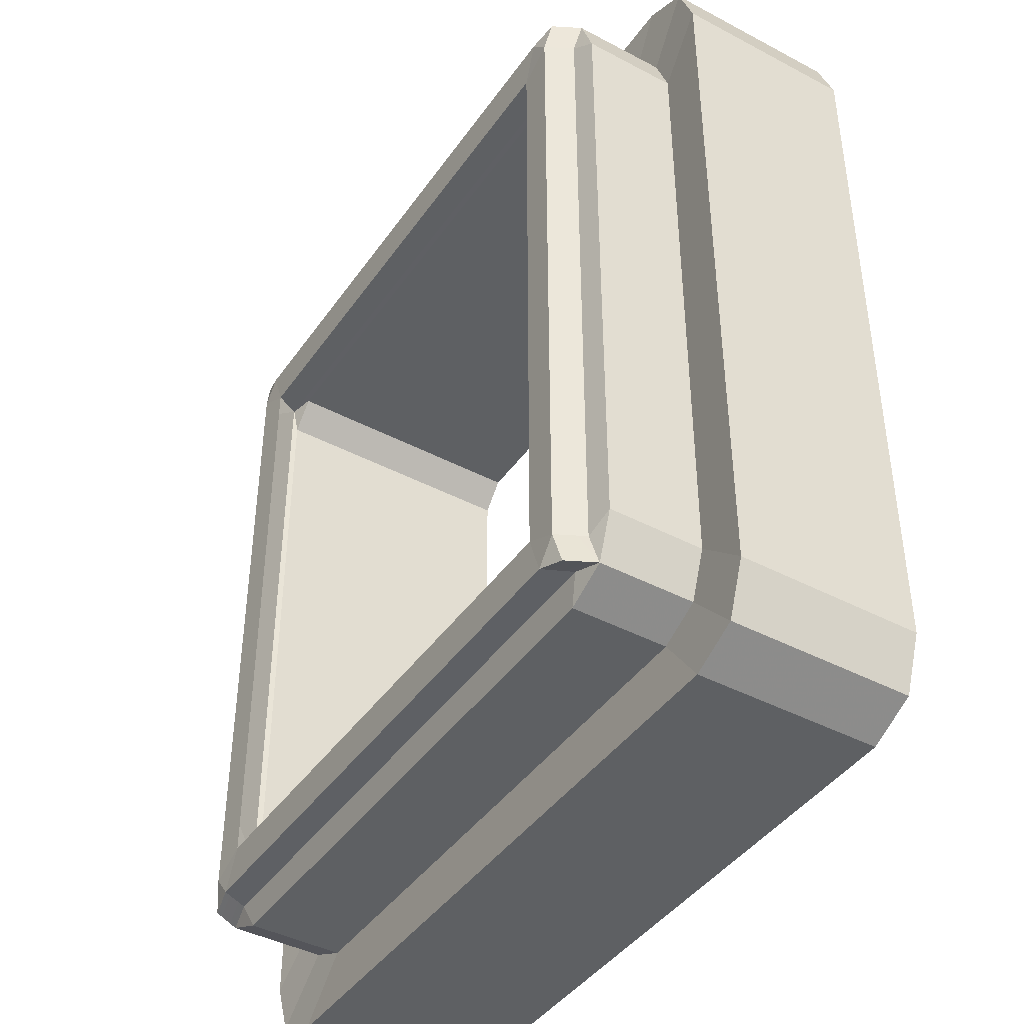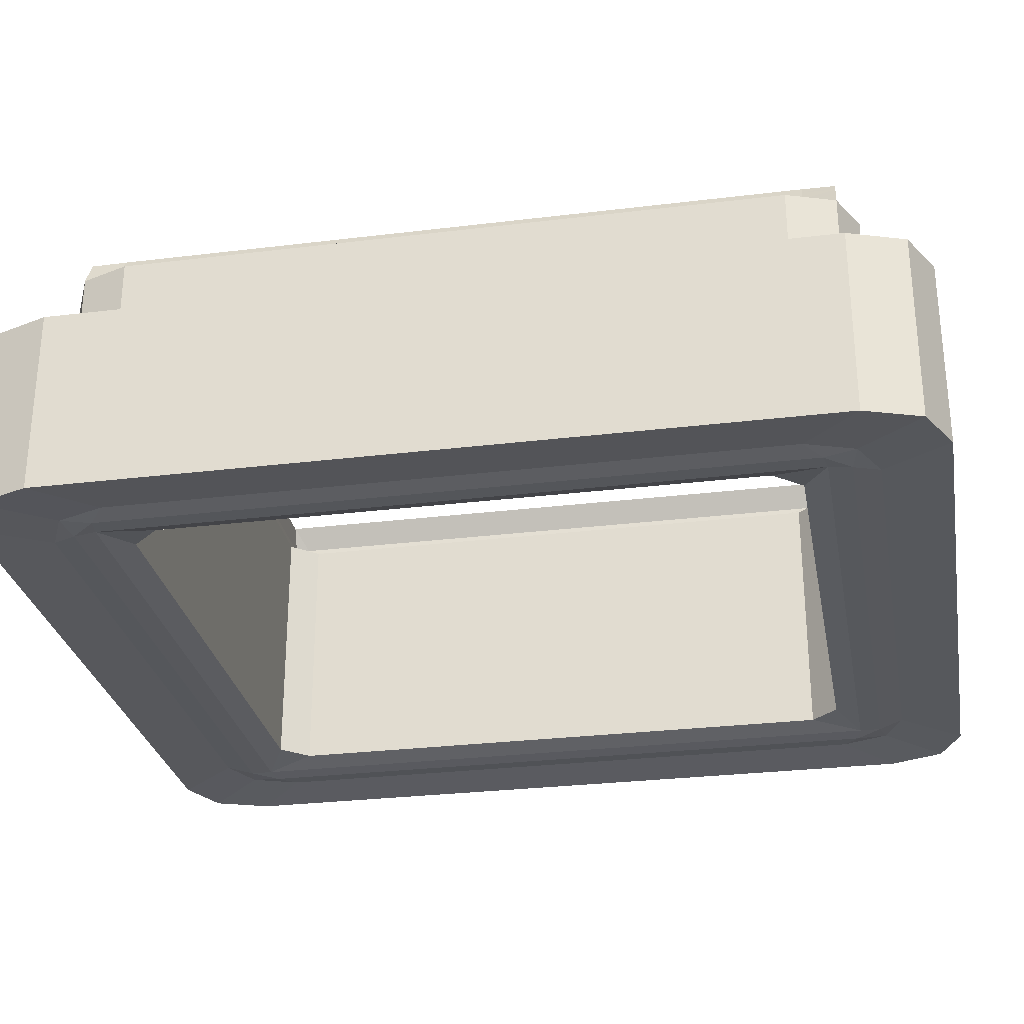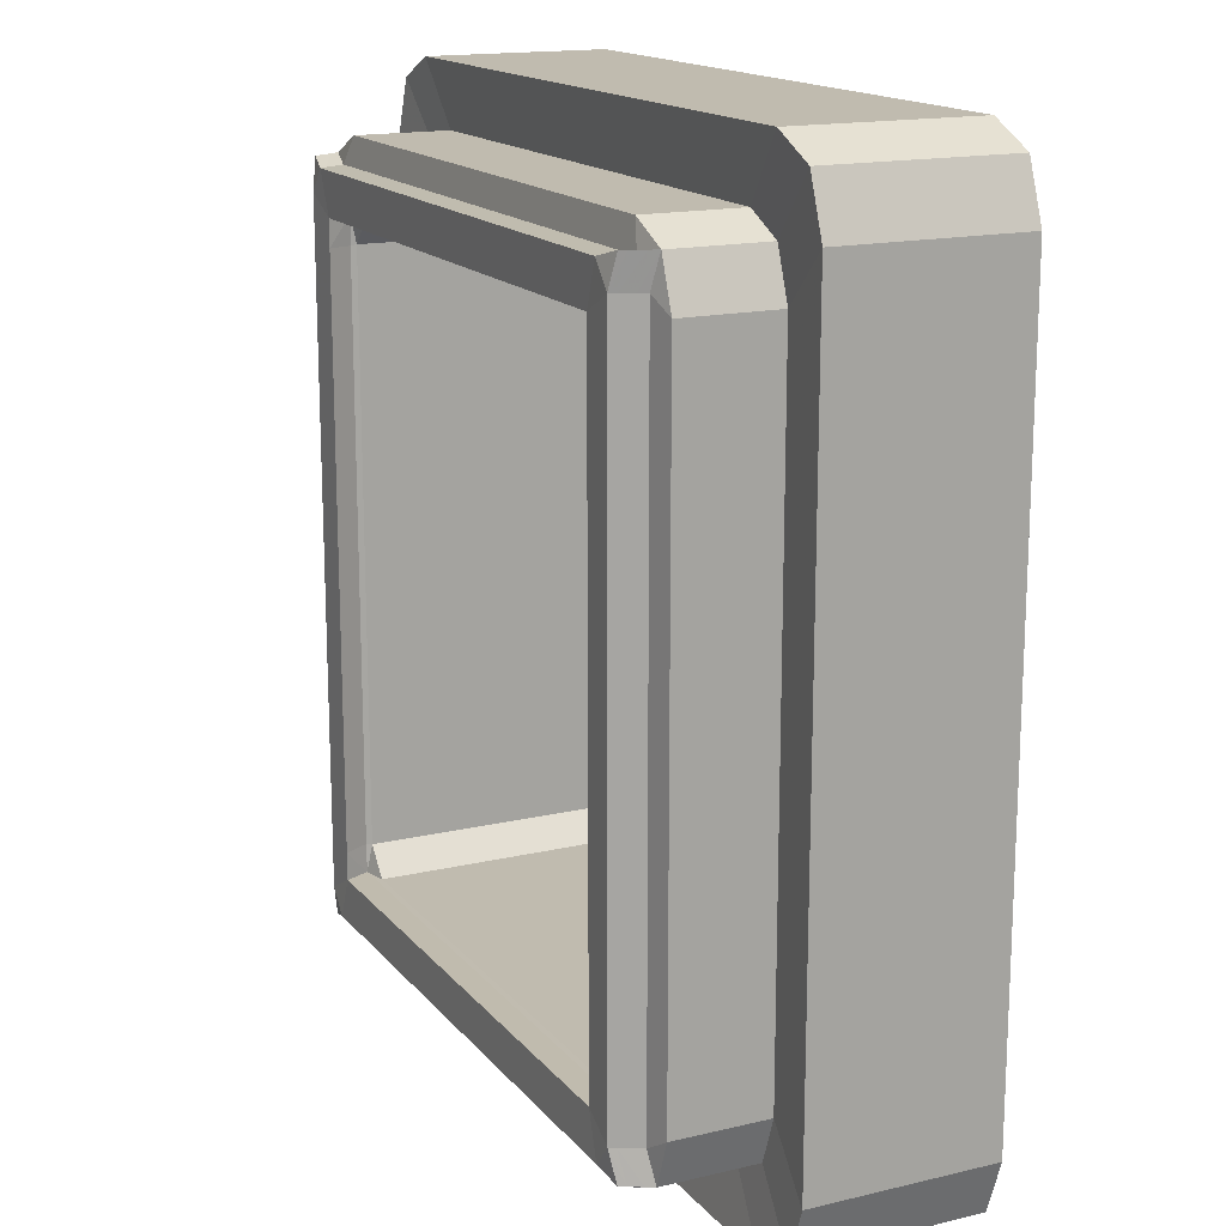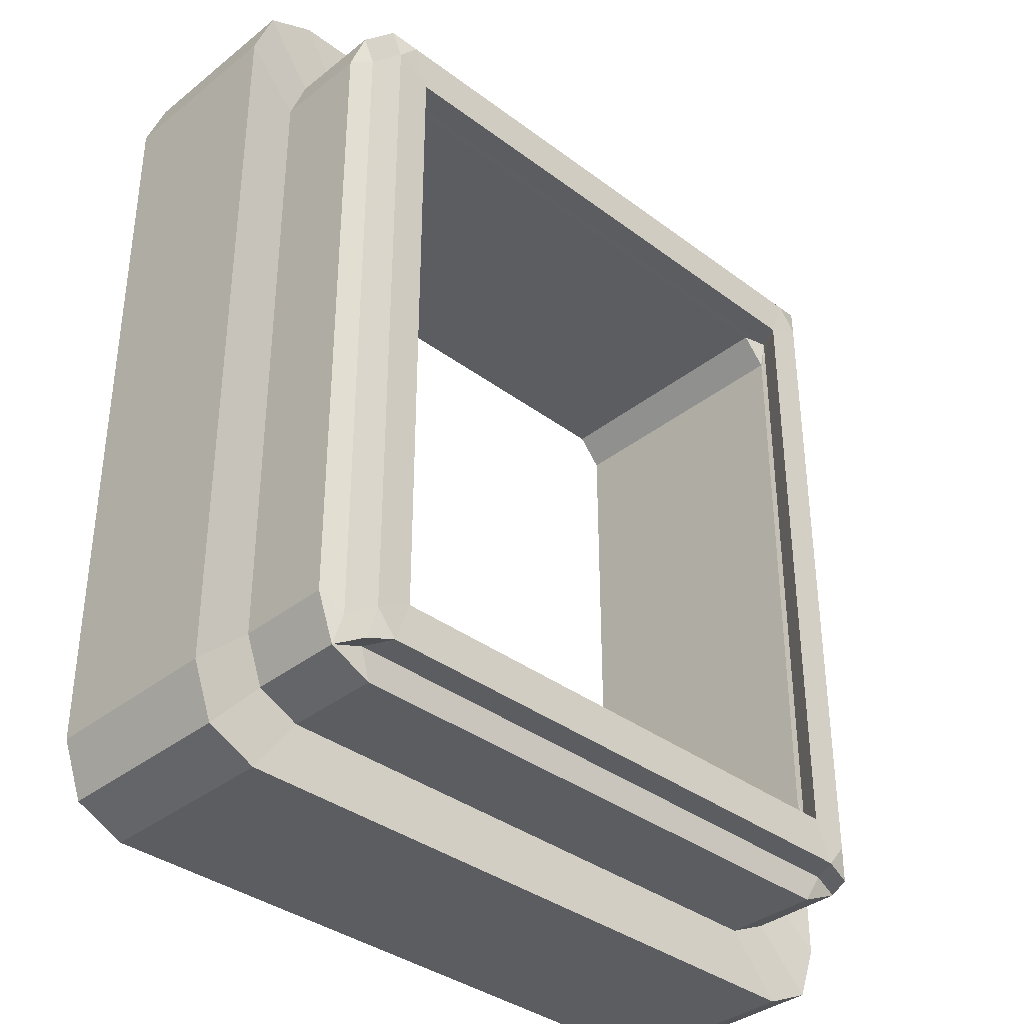
<metadata>
{"format":"obj","ext":"obj","renderer":"f3d","projection":"perspective","resolution":1024,"background":"white","views":[{"elev":-42.5,"azim":-122.2,"up":"+Z"},{"elev":-28.6,"azim":100.4,"up":"+Y"},{"elev":16.1,"azim":-115.9,"up":"+Z"},{"elev":-36.4,"azim":135.8,"up":"+Z"}]}
</metadata>
<code>
o 2_-_Rim_Button_LOW
v -0.7277 0.4808 -0.8214
v -0.7277 0.4808 -0.8214
v -0.8462 0.4916 -0.9551
v 0.5659 0.7058 -0.7083
v 0.6286 0.7058 -0.7083
v 0.6008 0.7614 -0.7077
v 0.5409 0.7614 -0.7077
v -0.6739 0.08813 -0.7607
v -0.7171 0.0856 -0.7534
v -0.6675 0.0856 -0.8094
v 0.7037 0.7372 -0.8208
v 0.6434 0.7491 -0.8033
v 0.6364 0.7635 -0.8032
v 0.696 0.7518 -0.8206
v 0.6744 0.08813 -0.7607
v 0.668 0.0856 -0.8094
v 0.7176 0.0856 -0.7534
v -0.6293 0.7058 -0.6748
v -0.6281 0.7058 -0.7083
v -0.6003 0.7614 -0.7077
v -0.6003 0.7614 -0.6755
v 0.5723 0.4808 -0.8646
v 0.5723 0.6909 -0.8646
v 0.6357 0.6909 -0.8646
v 0.6357 0.4808 -0.8646
v 0.6744 0.08813 -0.6952
v 0.7176 0.0856 -0.6886
v 0.6887 0.7491 -0.6858
v 0.6887 0.7491 -0.7504
v 0.6812 0.7635 -0.7503
v 0.6812 0.7635 -0.6857
v -0.5385 0.6933 -0.708
v -0.573 0.6933 -0.708
v -0.573 0.106 -0.708
v -0.5385 0.106 -0.708
v -0.766 0.4808 -0.6845
v -0.766 0.6909 -0.6845
v -0.766 0.6909 -0.717
v -0.766 0.4808 -0.717
v -0.6333 0.08813 -0.7607
v -0.6273 0.0856 -0.8094
v -0.6272 0.106 -0.6469
v -0.7277 0.0922 -0.8214
v -0.766 0.0922 -0.717
v -0.7277 0.0922 -0.8214
v -0.6352 0.0922 -0.8646
v -0.6272 0.6933 -0.6469
v -0.7277 0.6909 -0.8214
v -0.6653 0.7033 -0.8039
v -0.6352 0.6909 -0.8646
v -0.7122 0.7033 -0.751
v 0.6277 0.106 -0.6469
v 0.5735 0.106 -0.708
v 0.7282 0.0922 -0.8214
v 0.6357 0.0922 -0.8646
v 0.7665 0.0922 -0.717
v 0.5735 0.6933 -0.708
v 0.6277 0.6933 -0.6469
v 0.7282 0.6909 -0.8214
v 0.7127 0.7033 -0.751
v 0.7665 0.6909 -0.717
v 0.6658 0.7033 -0.8039
v -0.7032 0.7372 -0.8208
v -0.6882 0.7491 -0.7504
v -0.6807 0.7635 -0.7503
v -0.6955 0.7518 -0.8206
v 0.7282 0.4808 -0.8214
v 0.7392 0.08131 -1.005
v 0.8468 0.08131 -0.9551
v 0.7665 0.6909 -0.6553
v 0.7127 0.7033 -0.6863
v 0.6277 0.106 -0.5912
v -0.766 0.0922 -0.6845
v -0.7171 0.0856 -0.7192
v -0.6272 0.6933 -0.6175
v 0.5723 0.0922 -0.8646
v 0.6014 0.0856 -0.8094
v 0.5163 0.6933 -0.708
v -0.597 0.6909 -0.8646
v -0.6252 0.7033 -0.8039
v 0.7392 0.4916 -1.005
v 0.5047 0.4916 -1.005
v 0.7665 0.4808 -0.717
v -0.6352 0.4808 -0.8646
v -0.8462 0.08131 -0.9551
v -0.7387 0.08131 -1.005
v -0.8908 0.4916 -0.8338
v -0.8908 0.4916 -0.4026
v -0.597 0.0922 -0.8646
v -0.6942 0.08131 -1.005
v -0.7387 0.1045 -1.005
v -0.8462 0.1045 -0.9551
v 0.8913 0.1045 -0.8338
v 0.8913 0.08131 -0.8338
v 0.8468 0.1045 -0.9551
v 0.7392 0.4604 -1.005
v 0.8468 0.4916 -0.9551
v 0.8468 0.4604 -0.9551
v -0.8908 0.4604 -0.8338
v -0.8462 0.4604 -0.9551
v -0.8908 0.4604 -0.4026
v 0.5047 0.4604 -1.005
v 0.8913 0.4916 -0.8338
v 0.7665 0.0922 -0.6553
v 0.8913 0.08131 -0.762
v -0.7387 0.4916 -1.005
v -0.8908 0.08131 -0.8338
v -0.6359 0.7635 -0.8032
v -0.6807 0.7635 -0.7162
v 0.5729 0.7635 -0.8032
v -0.6429 0.7491 -0.8033
v -0.6042 0.7491 -0.8033
v -0.5976 0.7635 -0.8032
v -0.617 0.7213 -0.8037
v -0.6565 0.7213 -0.8037
v -0.7181 0.7091 -0.8211
v -0.7028 0.7213 -0.7508
v 0.7033 0.7213 -0.7508
v 0.7186 0.7091 -0.8211
v 0.7033 0.7213 -0.6861
v 0.657 0.7213 -0.8037
v 0.6655 0.1045 -1.005
v 0.7392 0.1045 -1.005
v -0.8908 0.1045 -0.7959
v -0.8908 0.1045 -0.8338
v 0.8913 0.4604 -0.8338
v -0.7387 0.4604 -1.005
v -0.8908 0.08131 -0.7959
v 0.6655 0.08131 -1.005
v -0.6739 0.08813 -0.7261
v -0.6272 0.106 -0.6175
v -0.7122 0.7033 -0.7169
v -0.6882 0.7491 -0.7164
v -0.7028 0.7213 -0.7167
v -0.6739 0.08813 0.7256
v -0.7171 0.0856 0.7187
v -0.8908 0.08131 0.7954
v -0.8908 0.1045 0.7954
v -0.8908 0.4604 0.402
v -0.6807 0.7635 0.7157
v -0.6003 0.7614 0.675
v -0.8908 0.4916 0.402
v -0.766 0.4808 0.6839
v -0.6293 0.7058 0.6743
v -0.6272 0.6933 0.617
v -0.766 0.0922 0.6839
v -0.766 0.6909 0.6839
v -0.6942 0.1045 -1.005
v -0.5312 0.4604 -1.005
v 0.5994 0.7033 -0.8039
v 0.5915 0.7213 -0.8037
v 0.5793 0.7491 -0.8033
v -0.5642 0.7614 -0.7077
v -0.5312 0.4916 -1.005
v -0.597 0.4808 -0.8646
v -0.5903 0.7058 -0.7083
v 0.5163 0.106 -0.708
v 0.6072 0.08813 -0.7607
v 0.7665 0.4808 -0.6553
v 0.6277 0.6933 -0.5912
v 0.6309 0.7057 -0.6447
v 0.6008 0.7614 -0.6467
v 0.8913 0.4916 -0.3854
v 0.8913 0.4604 -0.3854
v 0.8913 0.1045 -0.762
v 0.7665 0.4808 0.6547
v 0.7665 0.6909 0.6547
v 0.7033 0.7213 0.6856
v 0.7127 0.7033 0.6857
v 0.6887 0.7491 0.6853
v 0.8913 0.08131 0.7614
v 0.7665 0.0922 0.6547
v 0.6744 0.08813 0.6946
v 0.6277 0.106 0.5906
v 0.6812 0.7635 0.6851
v 0.6277 0.6933 0.5906
v 0.7176 0.0856 0.688
v 0.6309 0.7057 0.6442
v 0.8913 0.4916 0.3848
v 0.8913 0.4604 0.3848
v 0.6008 0.7614 0.6461
v 0.8913 0.1045 0.7614
v -0.6272 0.106 0.617
v -0.7122 0.7033 0.7163
v -0.6882 0.7491 0.7158
v -0.7028 0.7213 0.7161
v -0.7277 0.4808 0.8208
v -0.8462 0.4916 0.9545
v -0.7277 0.4808 0.8208
v 0.5659 0.7058 0.7078
v 0.5409 0.7614 0.7071
v 0.6008 0.7614 0.7071
v 0.6286 0.7058 0.7078
v -0.6739 0.08813 0.7601
v -0.6675 0.0856 0.8089
v -0.7171 0.0856 0.7529
v 0.7037 0.7372 0.8202
v 0.696 0.7518 0.8201
v 0.6364 0.7635 0.8026
v 0.6434 0.7491 0.8028
v 0.6744 0.08813 0.7601
v 0.7176 0.0856 0.7529
v 0.668 0.0856 0.8089
v -0.6003 0.7614 0.7071
v -0.6281 0.7058 0.7078
v 0.5723 0.4808 0.864
v 0.6357 0.4808 0.864
v 0.6357 0.6909 0.864
v 0.5723 0.6909 0.864
v 0.6812 0.7635 0.7497
v 0.6887 0.7491 0.7499
v -0.5385 0.6933 0.7074
v -0.5385 0.106 0.7074
v -0.573 0.106 0.7074
v -0.573 0.6933 0.7074
v -0.766 0.4808 0.7165
v -0.766 0.6909 0.7165
v -0.6333 0.08813 0.7601
v -0.6273 0.0856 0.8089
v -0.6272 0.106 0.6463
v -0.7277 0.0922 0.8208
v -0.766 0.0922 0.7165
v -0.7277 0.0922 0.8208
v -0.6352 0.0922 0.864
v -0.6272 0.6933 0.6463
v -0.7277 0.6909 0.8208
v -0.6352 0.6909 0.864
v -0.6653 0.7033 0.8034
v -0.7122 0.7033 0.7504
v 0.6277 0.106 0.6463
v 0.5735 0.106 0.7074
v 0.7282 0.0922 0.8208
v 0.6357 0.0922 0.864
v 0.7665 0.0922 0.7165
v 0.5735 0.6933 0.7074
v 0.6277 0.6933 0.6463
v 0.7282 0.6909 0.8208
v 0.7665 0.6909 0.7165
v 0.7127 0.7033 0.7504
v 0.6658 0.7033 0.8034
v -0.7032 0.7372 0.8202
v -0.6955 0.7518 0.8201
v -0.6807 0.7635 0.7497
v -0.6882 0.7491 0.7499
v 0.7282 0.4808 0.8208
v 0.8468 0.08131 0.9545
v 0.7392 0.08131 1.005
v 0.5723 0.0922 0.864
v 0.6014 0.0856 0.8089
v 0.5163 0.6933 0.7074
v -0.597 0.6909 0.864
v -0.6252 0.7033 0.8034
v 0.5047 0.4916 1.005
v 0.7392 0.4916 1.005
v 0.7665 0.4808 0.7165
v -0.6352 0.4808 0.864
v -0.7387 0.08131 1.005
v -0.8462 0.08131 0.9545
v -0.8908 0.4916 0.8332
v -0.597 0.0922 0.864
v -0.6942 0.08131 1.005
v -0.7387 0.1045 1.005
v -0.8462 0.1045 0.9545
v 0.8913 0.1045 0.8332
v 0.8468 0.1045 0.9545
v 0.8913 0.08131 0.8332
v 0.7392 0.4604 1.005
v 0.8468 0.4604 0.9545
v 0.8468 0.4916 0.9545
v -0.8908 0.4604 0.8332
v -0.8462 0.4604 0.9545
v 0.5047 0.4604 1.005
v 0.8913 0.4916 0.8332
v -0.7387 0.4916 1.005
v -0.8908 0.08131 0.8332
v -0.6359 0.7635 0.8026
v 0.5729 0.7635 0.8026
v -0.6429 0.7491 0.8028
v -0.6042 0.7491 0.8028
v -0.5976 0.7635 0.8026
v -0.617 0.7213 0.8031
v -0.6565 0.7213 0.8031
v -0.7181 0.7091 0.8206
v -0.7028 0.7213 0.7502
v 0.7033 0.7213 0.7502
v 0.7186 0.7091 0.8206
v 0.657 0.7213 0.8031
v 0.6655 0.1045 1.005
v 0.7392 0.1045 1.005
v -0.8908 0.1045 0.8332
v 0.8913 0.4604 0.8332
v -0.7387 0.4604 1.005
v 0.6655 0.08131 1.005
v -0.6942 0.1045 1.005
v -0.5312 0.4604 1.005
v 0.5994 0.7033 0.8034
v 0.5915 0.7213 0.8031
v 0.5793 0.7491 0.8028
v -0.5642 0.7614 0.7071
v -0.5312 0.4916 1.005
v -0.597 0.4808 0.864
v -0.5903 0.7058 0.7078
v 0.5163 0.106 0.7074
v 0.6072 0.08813 0.7601
f 1 2 3
f 4 5 6 7
f 8 9 10
f 11 12 13 14
f 15 16 17
f 18 19 20 21
f 22 23 24 25
f 26 15 17 27
f 28 29 30 31
f 32 33 34 35
f 36 37 38 39
f 29 11 14 30
f 40 8 10 41
f 34 42 8
f 43 9 44
f 45 46 10
f 47 33 19
f 48 49 50
f 48 38 51
f 52 53 15
f 54 16 55
f 54 56 17
f 57 58 5
f 59 60 61
f 59 24 62
f 43 45 10 9
f 54 17 16
f 63 64 65 66
f 57 53 52 58
f 47 42 34 33
f 39 38 48 1
f 25 24 59 67
f 54 55 68 69
f 70 61 60 71
f 72 52 15 26
f 73 44 9 74
f 75 47 19 18
f 35 34 8 40
f 76 55 16 77
f 78 57 5 4
f 79 50 49 80
f 22 25 81 82
f 61 83 67 59
f 50 84 2 48
f 46 45 85 86
f 36 39 87 88
f 89 46 86 90
f 48 2 1
f 91 86 85 92
f 93 94 69 95
f 96 81 97 98
f 99 87 3 100
f 101 88 87 99
f 102 82 81 96
f 25 67 97 81
f 56 54 69 94
f 67 83 103 97
f 104 56 94 105
f 39 1 3 87
f 2 84 106 3
f 43 44 107 85
f 45 43 85
f 20 108 65
f 6 30 13
f 21 20 65 109
f 7 6 13 110
f 66 65 108
f 14 13 30
f 111 63 66 108
f 112 111 108 113
f 114 115 111 112
f 115 116 63 111
f 116 117 64 63
f 118 119 11 29
f 120 118 29 28
f 119 121 12 11
f 59 62 121 119
f 71 60 118 120
f 60 59 119 118
f 48 51 117 116
f 49 48 116 115
f 80 49 115 114
f 122 102 96 123
f 124 101 99 125
f 125 99 100 92
f 123 96 98 95
f 103 126 98 97
f 106 127 100 3
f 68 123 95 69
f 107 125 92 85
f 128 124 125 107
f 129 122 123 68
f 126 93 95 98
f 127 91 92 100
f 8 130 74 9
f 47 75 131 42
f 44 73 128 107
f 42 131 130 8
f 38 37 132 51
f 64 133 109 65
f 117 134 133 64
f 51 132 134 117
f 135 136 74 130
f 128 137 138 124
f 124 138 139 101
f 109 140 141 21
f 101 139 142 88
f 88 142 143 36
f 18 144 145 75
f 74 136 146 73
f 36 143 147 37
f 86 91 148 90
f 91 127 149 148
f 150 80 114 151
f 151 114 112 152
f 152 112 113 110
f 20 153 113 108
f 127 106 154 149
f 76 89 90 129
f 84 155 154 106
f 23 79 80 150
f 33 32 156 19
f 46 89 41 10
f 157 35 40 158
f 158 40 41 77
f 78 32 35 157
f 84 50 79 155
f 19 156 153 20
f 57 78 157 53
f 15 158 77 16
f 53 157 158 15
f 24 23 150 62
f 55 76 129 68
f 12 152 110 13
f 121 151 152 12
f 62 150 151 121
f 90 148 122 129
f 148 149 102 122
f 153 7 110 113
f 149 154 82 102
f 155 22 82 154
f 32 78 4 156
f 89 76 77 41
f 155 79 23 22
f 156 4 7 153
f 83 61 70 159
f 58 52 72 160
f 5 161 162 6
f 56 104 27 17
f 58 160 161 5
f 83 159 163 103
f 126 103 163 164
f 6 162 31 30
f 93 126 164 165
f 94 93 165 105
f 166 159 70 167
f 120 168 169 71
f 28 170 168 120
f 105 171 172 104
f 26 173 174 72
f 71 169 167 70
f 31 175 170 28
f 176 160 72 174
f 172 177 27 104
f 176 178 161 160
f 166 179 163 159
f 180 164 163 179
f 181 175 31 162
f 182 165 164 180
f 171 105 165 182
f 21 141 144 18
f 145 183 131 75
f 146 137 128 73
f 183 135 130 131
f 147 184 132 37
f 185 140 109 133
f 186 185 133 134
f 184 186 134 132
f 178 181 162 161
f 187 188 189
f 190 191 192 193
f 194 195 196
f 197 198 199 200
f 201 202 203
f 144 141 204 205
f 206 207 208 209
f 173 177 202 201
f 170 175 210 211
f 212 213 214 215
f 143 216 217 147
f 211 210 198 197
f 218 219 195 194
f 214 194 220
f 221 222 196
f 223 195 224
f 225 205 215
f 226 227 228
f 226 229 217
f 230 201 231
f 232 233 203
f 232 202 234
f 235 193 236
f 237 238 239
f 237 240 208
f 221 196 195 223
f 232 203 202
f 241 242 243 244
f 235 236 230 231
f 225 215 214 220
f 216 187 226 217
f 207 245 237 208
f 232 246 247 233
f 167 169 239 238
f 174 173 201 230
f 146 136 196 222
f 145 144 205 225
f 213 218 194 214
f 248 249 203 233
f 250 190 193 235
f 251 252 228 227
f 206 253 254 207
f 238 237 245 255
f 227 226 189 256
f 224 257 258 223
f 143 142 259 216
f 260 261 257 224
f 226 187 189
f 262 263 258 257
f 264 265 246 266
f 267 268 269 254
f 270 271 188 259
f 139 270 259 142
f 272 267 254 253
f 207 254 269 245
f 234 266 246 232
f 245 269 273 255
f 172 171 266 234
f 216 259 188 187
f 189 188 274 256
f 221 258 275 222
f 223 258 221
f 204 243 276
f 192 199 210
f 141 140 243 204
f 191 277 199 192
f 242 276 243
f 198 210 199
f 278 276 242 241
f 279 280 276 278
f 281 279 278 282
f 282 278 241 283
f 283 241 244 284
f 285 211 197 286
f 168 170 211 285
f 286 197 200 287
f 237 286 287 240
f 169 168 285 239
f 239 285 286 237
f 226 283 284 229
f 228 282 283 226
f 252 281 282 228
f 288 289 267 272
f 138 290 270 139
f 290 263 271 270
f 289 265 268 267
f 273 269 268 291
f 274 188 271 292
f 247 246 265 289
f 275 258 263 290
f 137 275 290 138
f 293 247 289 288
f 291 268 265 264
f 292 271 263 262
f 194 196 136 135
f 225 220 183 145
f 222 275 137 146
f 220 194 135 183
f 217 229 184 147
f 244 243 140 185
f 284 244 185 186
f 229 284 186 184
f 257 261 294 262
f 262 294 295 292
f 296 297 281 252
f 297 298 279 281
f 298 277 280 279
f 204 276 280 299
f 292 295 300 274
f 248 293 261 260
f 256 274 300 301
f 209 296 252 251
f 215 205 302 212
f 224 195 219 260
f 303 304 218 213
f 304 249 219 218
f 250 303 213 212
f 256 301 251 227
f 205 204 299 302
f 235 231 303 250
f 201 203 249 304
f 231 201 304 303
f 208 240 296 209
f 233 247 293 248
f 200 199 277 298
f 287 200 298 297
f 240 287 297 296
f 261 293 288 294
f 294 288 272 295
f 299 280 277 191
f 295 272 253 300
f 301 300 253 206
f 212 302 190 250
f 260 219 249 248
f 301 206 209 251
f 302 299 191 190
f 255 166 167 238
f 236 176 174 230
f 193 192 181 178
f 234 202 177 172
f 236 193 178 176
f 255 273 179 166
f 291 180 179 273
f 192 210 175 181
f 264 182 180 291
f 266 171 182 264
f 27 177 173 26

</code>
